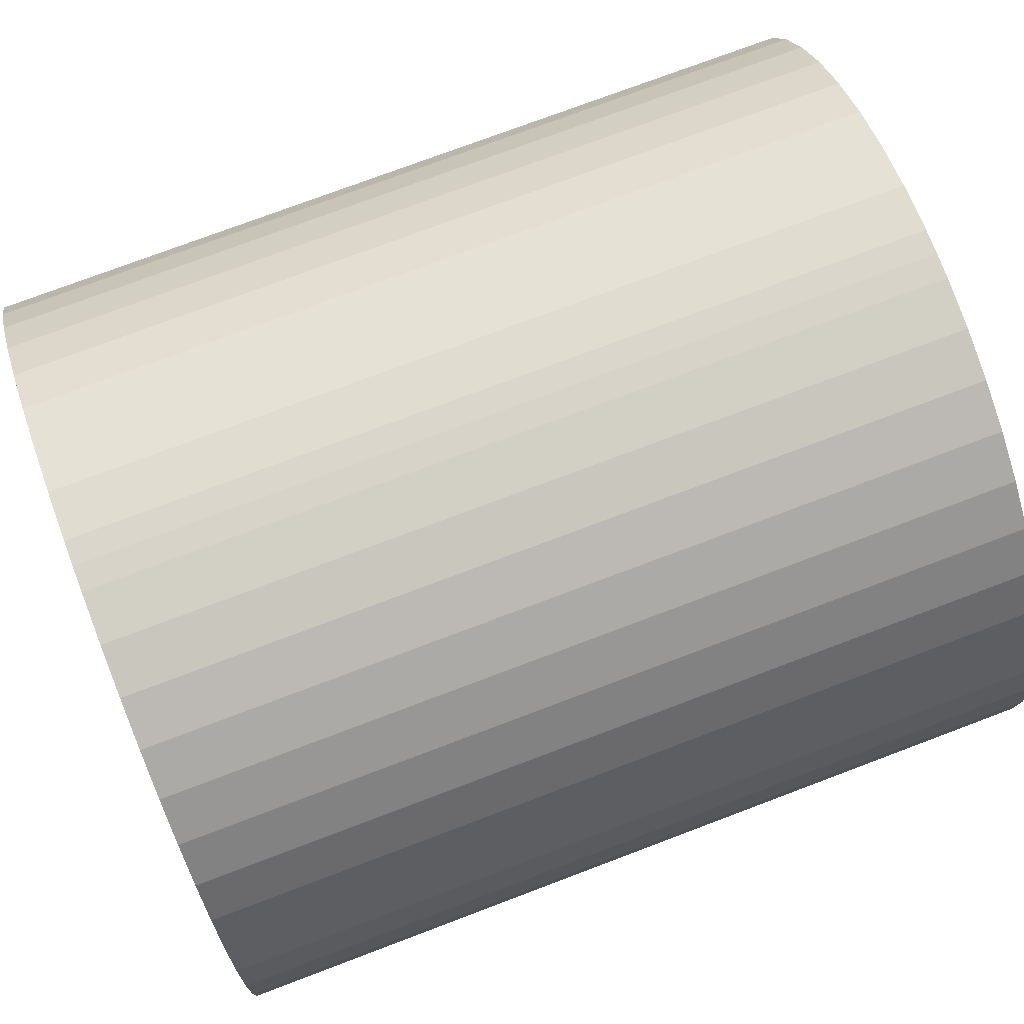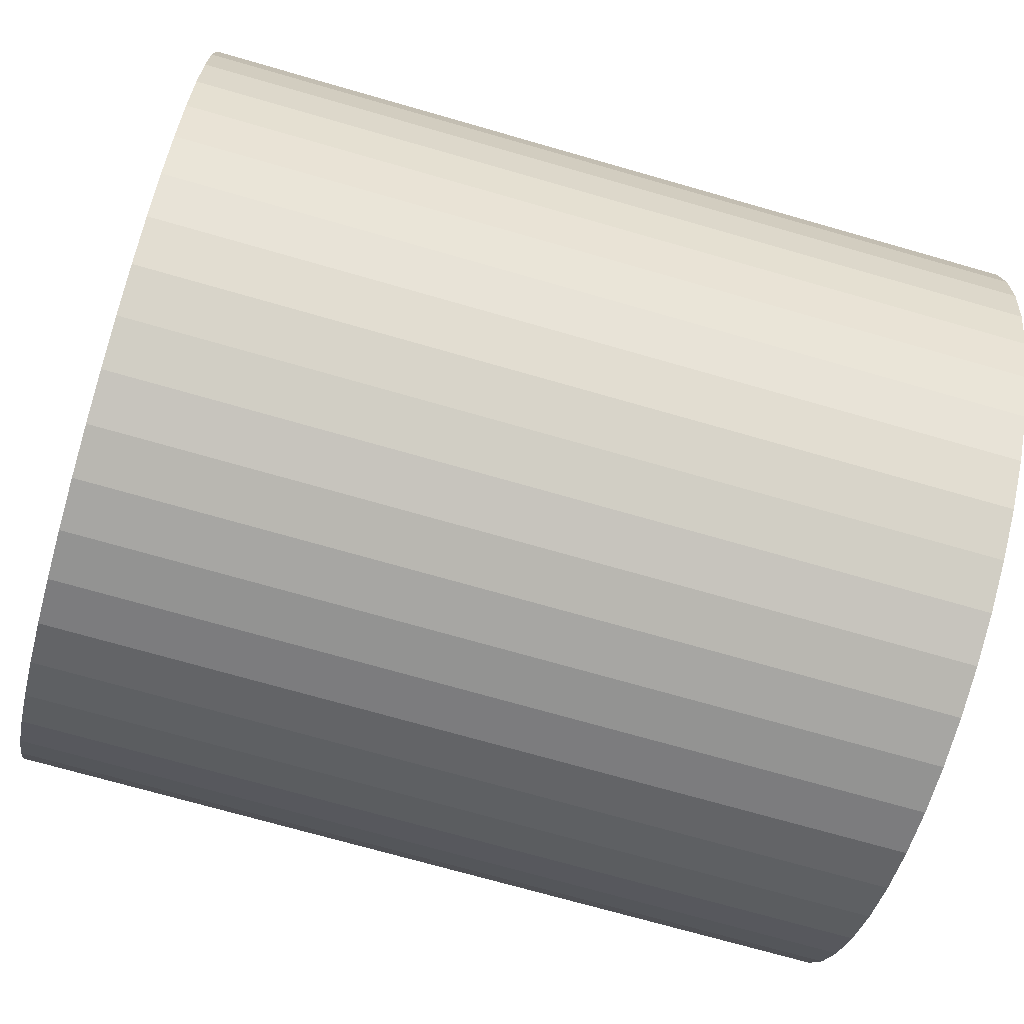
<metadata>
{"format":"obj","ext":"obj","renderer":"f3d","projection":"perspective","resolution":1024,"background":"white","views":[{"elev":75.4,"azim":-20.7,"up":"+Z"},{"elev":-72.3,"azim":164.0,"up":"+Y"}]}
</metadata>
<code>
v 0.2157 -0.02847 -0.002006
v 0.2157 -0.0241 -0.003235
v 0.2157 -0.02817 -0.001231
v 0.2157 -0.02374 -0.002086
v 0.2157 -0.02802 -0.000415
v 0.2157 -0.02354 -0.000901
v 0.2157 -0.02802 0.000415
v 0.2157 -0.03413 -0.004196
v 0.2157 -0.03488 -0.00868
v 0.2157 -0.03333 -0.004423
v 0.2157 -0.0337 -0.00892
v 0.2157 -0.0325 -0.0045
v 0.2157 -0.0325 -0.009
v 0.2157 -0.03167 -0.004423
v 0.2157 -0.02847 0.002006
v 0.2157 -0.02491 0.004843
v 0.2157 -0.02891 0.002712
v 0.2157 -0.02563 0.005811
v 0.2157 -0.02947 0.003326
v 0.2157 -0.02646 0.006675
v 0.2157 -0.03013 0.003826
v 0.2157 -0.03013 -0.003826
v 0.2157 -0.02692 -0.007063
v 0.2157 -0.02947 -0.003326
v 0.2157 -0.02603 -0.006257
v 0.2157 -0.02891 -0.002712
v 0.2157 -0.02525 -0.005339
v 0.2157 -0.02461 -0.004325
v 0.2157 -0.0313 -0.00892
v 0.2157 -0.03012 -0.00868
v 0.2157 -0.03087 -0.004196
v 0.2157 -0.02899 -0.008286
v 0.2157 -0.02791 -0.007744
v 0.2157 -0.03553 -0.003326
v 0.2157 -0.03808 -0.007063
v 0.2157 -0.03487 -0.003826
v 0.2157 -0.03709 -0.007744
v 0.2157 -0.03601 -0.008286
v 0.2157 -0.03683 -0.001231
v 0.2157 -0.0409 -0.003235
v 0.2157 -0.03653 -0.002006
v 0.2157 -0.04039 -0.004325
v 0.2157 -0.03609 -0.002712
v 0.2157 -0.03975 -0.005339
v 0.2157 -0.03897 -0.006257
v 0.2157 -0.02351 0.000301
v 0.2157 -0.02363 0.001497
v 0.2157 -0.02817 0.001231
v 0.2157 -0.0239 0.002666
v 0.2157 -0.02434 0.003788
v 0.2157 -0.03609 0.002712
v 0.2157 -0.04009 0.004843
v 0.2157 -0.03653 0.002006
v 0.2157 -0.04066 0.003788
v 0.2157 -0.03683 0.001231
v 0.2157 -0.0411 0.002666
v 0.2157 -0.04138 0.001497
v 0.2157 -0.03698 0.000415
v 0.2157 -0.04149 0.000301
v 0.2157 -0.03698 -0.000415
v 0.2157 -0.04145 -0.000901
v 0.2157 -0.04126 -0.002086
v 0.2157 -0.03413 0.004196
v 0.2157 -0.03656 0.008033
v 0.2157 -0.03487 0.003826
v 0.2157 -0.03759 0.00742
v 0.2157 -0.03553 0.003326
v 0.2157 -0.03854 0.006675
v 0.2157 -0.03937 0.005811
v 0.2157 -0.0325 0.0045
v 0.2157 -0.0331 0.00898
v 0.2157 -0.03333 0.004423
v 0.2157 -0.03429 0.00882
v 0.2157 -0.03545 0.008502
v 0.2157 -0.03167 0.004423
v 0.2157 -0.0319 0.00898
v 0.2157 -0.0325 0.009
v 0.2157 -0.02741 0.00742
v 0.2157 -0.02844 0.008033
v 0.2157 -0.03087 0.004196
v 0.2157 -0.02955 0.008502
v 0.2157 -0.03071 0.00882
v 0.1958 -0.0331 0.00898
v 0.1958 -0.0325 0.0045
v 0.1958 -0.03333 0.004423
v 0.1958 -0.03487 0.003826
v 0.1958 -0.03656 0.008033
v 0.1958 -0.03413 0.004196
v 0.1958 -0.03545 0.008502
v 0.1958 -0.03429 0.00882
v 0.1958 -0.03653 0.002006
v 0.1958 -0.04009 0.004843
v 0.1958 -0.03609 0.002712
v 0.1958 -0.03937 0.005811
v 0.1958 -0.03553 0.003326
v 0.1958 -0.03854 0.006675
v 0.1958 -0.03759 0.00742
v 0.1958 -0.03698 0.000415
v 0.1958 -0.04138 0.001497
v 0.1958 -0.03683 0.001231
v 0.1958 -0.0411 0.002666
v 0.1958 -0.04066 0.003788
v 0.1958 -0.03653 -0.002006
v 0.1958 -0.0409 -0.003235
v 0.1958 -0.03683 -0.001231
v 0.1958 -0.04126 -0.002086
v 0.1958 -0.03698 -0.000415
v 0.1958 -0.04145 -0.000901
v 0.1958 -0.04149 0.000301
v 0.1958 -0.02817 -0.001231
v 0.1958 -0.0241 -0.003235
v 0.1958 -0.02847 -0.002006
v 0.1958 -0.02461 -0.004325
v 0.1958 -0.02891 -0.002712
v 0.1958 -0.02525 -0.005339
v 0.1958 -0.02947 -0.003326
v 0.1958 -0.02817 0.001231
v 0.1958 -0.02363 0.001497
v 0.1958 -0.02802 0.000415
v 0.1958 -0.02351 0.000301
v 0.1958 -0.02802 -0.000415
v 0.1958 -0.02354 -0.000901
v 0.1958 -0.02374 -0.002086
v 0.1958 -0.02891 0.002712
v 0.1958 -0.02491 0.004843
v 0.1958 -0.02847 0.002006
v 0.1958 -0.02434 0.003788
v 0.1958 -0.0239 0.002666
v 0.1958 -0.03087 0.004196
v 0.1958 -0.02844 0.008033
v 0.1958 -0.03013 0.003826
v 0.1958 -0.02741 0.00742
v 0.1958 -0.02947 0.003326
v 0.1958 -0.02646 0.006675
v 0.1958 -0.02563 0.005811
v 0.1958 -0.03487 -0.003826
v 0.1958 -0.03808 -0.007063
v 0.1958 -0.03553 -0.003326
v 0.1958 -0.03897 -0.006257
v 0.1958 -0.03609 -0.002712
v 0.1958 -0.03975 -0.005339
v 0.1958 -0.04039 -0.004325
v 0.1958 -0.03087 -0.004196
v 0.1958 -0.03012 -0.00868
v 0.1958 -0.03167 -0.004423
v 0.1958 -0.0313 -0.00892
v 0.1958 -0.0325 -0.0045
v 0.1958 -0.0325 -0.009
v 0.1958 -0.03333 -0.004423
v 0.1958 -0.02603 -0.006257
v 0.1958 -0.02692 -0.007063
v 0.1958 -0.03013 -0.003826
v 0.1958 -0.02791 -0.007744
v 0.1958 -0.02899 -0.008286
v 0.1958 -0.0325 0.009
v 0.1958 -0.0319 0.00898
v 0.1958 -0.03167 0.004423
v 0.1958 -0.03071 0.00882
v 0.1958 -0.02955 0.008502
v 0.1958 -0.0337 -0.00892
v 0.1958 -0.03488 -0.00868
v 0.1958 -0.03413 -0.004196
v 0.1958 -0.03601 -0.008286
v 0.1958 -0.03709 -0.007744
v 0.2157 -0.0331 0.00898
v 0.2157 -0.0325 0.009
v 0.1958 -0.0325 0.009
v 0.1958 -0.0325 0.009
v 0.2157 -0.0325 0.009
v 0.1958 -0.0319 0.00898
v 0.2157 -0.0319 0.00898
v 0.1958 -0.0319 0.00898
v 0.2157 -0.0319 0.00898
v 0.2157 -0.03071 0.00882
v 0.1958 -0.03071 0.00882
v 0.1958 -0.03071 0.00882
v 0.2157 -0.03071 0.00882
v 0.2157 -0.02955 0.008502
v 0.1958 -0.02955 0.008502
v 0.1958 -0.02955 0.008502
v 0.2157 -0.02955 0.008502
v 0.2157 -0.02844 0.008033
v 0.1958 -0.02844 0.008033
v 0.1958 -0.02844 0.008033
v 0.2157 -0.02844 0.008033
v 0.2157 -0.02741 0.00742
v 0.1958 -0.02741 0.00742
v 0.1958 -0.02741 0.00742
v 0.2157 -0.02741 0.00742
v 0.2157 -0.02646 0.006675
v 0.1958 -0.02646 0.006675
v 0.1958 -0.02646 0.006675
v 0.2157 -0.02646 0.006675
v 0.2157 -0.02563 0.005811
v 0.1958 -0.02563 0.005811
v 0.1958 -0.02563 0.005811
v 0.2157 -0.02563 0.005811
v 0.2157 -0.02491 0.004843
v 0.1958 -0.02491 0.004843
v 0.1958 -0.02491 0.004843
v 0.2157 -0.02491 0.004843
v 0.2157 -0.02434 0.003788
v 0.1958 -0.02434 0.003788
v 0.1958 -0.02434 0.003788
v 0.2157 -0.02434 0.003788
v 0.2157 -0.0239 0.002666
v 0.1958 -0.0239 0.002666
v 0.1958 -0.0239 0.002666
v 0.2157 -0.0239 0.002666
v 0.2157 -0.02363 0.001497
v 0.1958 -0.02363 0.001497
v 0.1958 -0.02363 0.001497
v 0.2157 -0.02363 0.001497
v 0.2157 -0.02351 0.000301
v 0.1958 -0.02351 0.000301
v 0.1958 -0.02351 0.000301
v 0.2157 -0.02351 0.000301
v 0.2157 -0.02354 -0.000901
v 0.1958 -0.02354 -0.000901
v 0.1958 -0.02354 -0.000901
v 0.2157 -0.02354 -0.000901
v 0.2157 -0.02374 -0.002086
v 0.1958 -0.02374 -0.002086
v 0.1958 -0.02374 -0.002086
v 0.2157 -0.02374 -0.002086
v 0.2157 -0.0241 -0.003235
v 0.1958 -0.0241 -0.003235
v 0.1958 -0.0241 -0.003235
v 0.2157 -0.0241 -0.003235
v 0.2157 -0.02461 -0.004325
v 0.1958 -0.02461 -0.004325
v 0.1958 -0.02461 -0.004325
v 0.2157 -0.02461 -0.004325
v 0.2157 -0.02525 -0.005339
v 0.1958 -0.02525 -0.005339
v 0.1958 -0.02525 -0.005339
v 0.2157 -0.02525 -0.005339
v 0.2157 -0.02603 -0.006257
v 0.1958 -0.02603 -0.006257
v 0.1958 -0.02603 -0.006257
v 0.1958 -0.02603 -0.006257
v 0.2157 -0.02603 -0.006257
v 0.2157 -0.02692 -0.007063
v 0.2157 -0.02692 -0.007063
v 0.1958 -0.02692 -0.007063
v 0.1958 -0.02692 -0.007063
v 0.2157 -0.02692 -0.007063
v 0.2157 -0.02791 -0.007744
v 0.1958 -0.02791 -0.007744
v 0.1958 -0.02791 -0.007744
v 0.2157 -0.02791 -0.007744
v 0.2157 -0.02899 -0.008286
v 0.1958 -0.02899 -0.008286
v 0.1958 -0.02899 -0.008286
v 0.2157 -0.02899 -0.008286
v 0.2157 -0.03012 -0.00868
v 0.1958 -0.03012 -0.00868
v 0.1958 -0.03012 -0.00868
v 0.2157 -0.03012 -0.00868
v 0.2157 -0.0313 -0.00892
v 0.1958 -0.0313 -0.00892
v 0.1958 -0.0313 -0.00892
v 0.2157 -0.0313 -0.00892
v 0.2157 -0.0325 -0.009
v 0.1958 -0.0325 -0.009
v 0.1958 -0.0325 -0.009
v 0.2157 -0.0325 -0.009
v 0.2157 -0.0337 -0.00892
v 0.1958 -0.0337 -0.00892
v 0.1958 -0.0337 -0.00892
v 0.2157 -0.0337 -0.00892
v 0.2157 -0.03488 -0.00868
v 0.1958 -0.03488 -0.00868
v 0.1958 -0.03488 -0.00868
v 0.2157 -0.03488 -0.00868
v 0.2157 -0.03601 -0.008286
v 0.1958 -0.03601 -0.008286
v 0.1958 -0.03601 -0.008286
v 0.2157 -0.03601 -0.008286
v 0.2157 -0.03709 -0.007744
v 0.1958 -0.03709 -0.007744
v 0.1958 -0.03709 -0.007744
v 0.2157 -0.03709 -0.007744
v 0.2157 -0.03808 -0.007063
v 0.1958 -0.03808 -0.007063
v 0.1958 -0.03808 -0.007063
v 0.2157 -0.03808 -0.007063
v 0.2157 -0.03897 -0.006257
v 0.1958 -0.03897 -0.006257
v 0.1958 -0.03897 -0.006257
v 0.2157 -0.03897 -0.006257
v 0.2157 -0.03975 -0.005339
v 0.1958 -0.03975 -0.005339
v 0.1958 -0.03975 -0.005339
v 0.2157 -0.03975 -0.005339
v 0.2157 -0.04039 -0.004325
v 0.1958 -0.04039 -0.004325
v 0.1958 -0.04039 -0.004325
v 0.2157 -0.04039 -0.004325
v 0.2157 -0.0409 -0.003235
v 0.1958 -0.0409 -0.003235
v 0.1958 -0.0409 -0.003235
v 0.1958 -0.0409 -0.003235
v 0.2157 -0.0409 -0.003235
v 0.2157 -0.04126 -0.002086
v 0.2157 -0.04126 -0.002086
v 0.1958 -0.04126 -0.002086
v 0.1958 -0.04126 -0.002086
v 0.2157 -0.04126 -0.002086
v 0.2157 -0.04145 -0.000901
v 0.1958 -0.04145 -0.000901
v 0.1958 -0.04145 -0.000901
v 0.2157 -0.04145 -0.000901
v 0.2157 -0.04149 0.000301
v 0.1958 -0.04149 0.000301
v 0.1958 -0.04149 0.000301
v 0.2157 -0.04149 0.000301
v 0.2157 -0.04138 0.001497
v 0.1958 -0.04138 0.001497
v 0.1958 -0.04138 0.001497
v 0.1958 -0.04138 0.001497
v 0.2157 -0.04138 0.001497
v 0.2157 -0.0411 0.002666
v 0.2157 -0.0411 0.002666
v 0.1958 -0.0411 0.002666
v 0.1958 -0.0411 0.002666
v 0.2157 -0.0411 0.002666
v 0.2157 -0.04066 0.003788
v 0.1958 -0.04066 0.003788
v 0.1958 -0.04066 0.003788
v 0.2157 -0.04066 0.003788
v 0.2157 -0.04009 0.004843
v 0.1958 -0.04009 0.004843
v 0.1958 -0.04009 0.004843
v 0.2157 -0.04009 0.004843
v 0.2157 -0.03937 0.005811
v 0.1958 -0.03937 0.005811
v 0.1958 -0.03937 0.005811
v 0.2157 -0.03937 0.005811
v 0.2157 -0.03854 0.006675
v 0.1958 -0.03854 0.006675
v 0.1958 -0.03854 0.006675
v 0.2157 -0.03854 0.006675
v 0.2157 -0.03759 0.00742
v 0.1958 -0.03759 0.00742
v 0.1958 -0.03759 0.00742
v 0.2157 -0.03759 0.00742
v 0.2157 -0.03656 0.008033
v 0.1958 -0.03656 0.008033
v 0.1958 -0.03656 0.008033
v 0.2157 -0.03656 0.008033
v 0.2157 -0.03545 0.008502
v 0.1958 -0.03545 0.008502
v 0.1958 -0.03545 0.008502
v 0.2157 -0.03545 0.008502
v 0.2157 -0.03429 0.00882
v 0.1958 -0.03429 0.00882
v 0.1958 -0.03429 0.00882
v 0.2157 -0.03429 0.00882
v 0.2157 -0.0331 0.00898
v 0.1958 -0.0331 0.00898
v 0.1958 -0.0331 0.00898
v 0.2157 -0.0325 -0.0045
v 0.1958 -0.0325 -0.0045
v 0.2157 -0.03333 -0.004423
v 0.1958 -0.03333 -0.004423
v 0.2157 -0.03333 -0.004423
v 0.1958 -0.03333 -0.004423
v 0.2157 -0.03413 -0.004196
v 0.1958 -0.03413 -0.004196
v 0.2157 -0.03413 -0.004196
v 0.1958 -0.03413 -0.004196
v 0.1958 -0.03413 -0.004196
v 0.2157 -0.03487 -0.003826
v 0.2157 -0.03487 -0.003826
v 0.1958 -0.03487 -0.003826
v 0.2157 -0.03487 -0.003826
v 0.1958 -0.03487 -0.003826
v 0.2157 -0.03553 -0.003326
v 0.1958 -0.03553 -0.003326
v 0.2157 -0.03553 -0.003326
v 0.1958 -0.03553 -0.003326
v 0.1958 -0.03553 -0.003326
v 0.2157 -0.03609 -0.002712
v 0.2157 -0.03609 -0.002712
v 0.1958 -0.03609 -0.002712
v 0.2157 -0.03609 -0.002712
v 0.1958 -0.03609 -0.002712
v 0.2157 -0.03653 -0.002006
v 0.1958 -0.03653 -0.002006
v 0.2157 -0.03653 -0.002006
v 0.1958 -0.03653 -0.002006
v 0.2157 -0.03683 -0.001231
v 0.1958 -0.03683 -0.001231
v 0.2157 -0.03683 -0.001231
v 0.1958 -0.03683 -0.001231
v 0.2157 -0.03698 -0.000415
v 0.1958 -0.03698 -0.000415
v 0.2157 -0.03698 -0.000415
v 0.1958 -0.03698 -0.000415
v 0.2157 -0.03698 0.000415
v 0.1958 -0.03698 0.000415
v 0.2157 -0.03698 0.000415
v 0.1958 -0.03698 0.000415
v 0.2157 -0.03683 0.001231
v 0.1958 -0.03683 0.001231
v 0.2157 -0.03683 0.001231
v 0.1958 -0.03683 0.001231
v 0.2157 -0.03653 0.002006
v 0.1958 -0.03653 0.002006
v 0.2157 -0.03653 0.002006
v 0.1958 -0.03653 0.002006
v 0.2157 -0.03609 0.002712
v 0.1958 -0.03609 0.002712
v 0.2157 -0.03609 0.002712
v 0.1958 -0.03609 0.002712
v 0.1958 -0.03609 0.002712
v 0.2157 -0.03553 0.003326
v 0.2157 -0.03553 0.003326
v 0.1958 -0.03553 0.003326
v 0.2157 -0.03553 0.003326
v 0.1958 -0.03553 0.003326
v 0.2157 -0.03487 0.003826
v 0.1958 -0.03487 0.003826
v 0.2157 -0.03487 0.003826
v 0.1958 -0.03487 0.003826
v 0.2157 -0.03413 0.004196
v 0.1958 -0.03413 0.004196
v 0.2157 -0.03413 0.004196
v 0.1958 -0.03413 0.004196
v 0.2157 -0.03333 0.004423
v 0.1958 -0.03333 0.004423
v 0.2157 -0.03333 0.004423
v 0.1958 -0.03333 0.004423
v 0.2157 -0.0325 0.0045
v 0.1958 -0.0325 0.0045
v 0.2157 -0.0325 0.0045
v 0.1958 -0.0325 0.0045
v 0.2157 -0.03167 0.004423
v 0.1958 -0.03167 0.004423
v 0.2157 -0.03167 0.004423
v 0.1958 -0.03167 0.004423
v 0.2157 -0.03087 0.004196
v 0.1958 -0.03087 0.004196
v 0.2157 -0.03087 0.004196
v 0.1958 -0.03087 0.004196
v 0.2157 -0.03013 0.003826
v 0.1958 -0.03013 0.003826
v 0.2157 -0.03013 0.003826
v 0.1958 -0.03013 0.003826
v 0.2157 -0.02947 0.003326
v 0.1958 -0.02947 0.003326
v 0.2157 -0.02947 0.003326
v 0.1958 -0.02947 0.003326
v 0.1958 -0.02947 0.003326
v 0.2157 -0.02891 0.002712
v 0.2157 -0.02891 0.002712
v 0.1958 -0.02891 0.002712
v 0.2157 -0.02891 0.002712
v 0.1958 -0.02891 0.002712
v 0.2157 -0.02847 0.002006
v 0.1958 -0.02847 0.002006
v 0.2157 -0.02847 0.002006
v 0.1958 -0.02847 0.002006
v 0.2157 -0.02817 0.001231
v 0.1958 -0.02817 0.001231
v 0.2157 -0.02817 0.001231
v 0.1958 -0.02817 0.001231
v 0.2157 -0.02802 0.000415
v 0.1958 -0.02802 0.000415
v 0.2157 -0.02802 0.000415
v 0.1958 -0.02802 0.000415
v 0.2157 -0.02802 -0.000415
v 0.1958 -0.02802 -0.000415
v 0.2157 -0.02802 -0.000415
v 0.1958 -0.02802 -0.000415
v 0.2157 -0.02817 -0.001231
v 0.1958 -0.02817 -0.001231
v 0.2157 -0.02817 -0.001231
v 0.1958 -0.02817 -0.001231
v 0.2157 -0.02847 -0.002006
v 0.1958 -0.02847 -0.002006
v 0.2157 -0.02847 -0.002006
v 0.1958 -0.02847 -0.002006
v 0.2157 -0.02891 -0.002712
v 0.1958 -0.02891 -0.002712
v 0.2157 -0.02891 -0.002712
v 0.1958 -0.02891 -0.002712
v 0.1958 -0.02891 -0.002712
v 0.2157 -0.02947 -0.003326
v 0.2157 -0.02947 -0.003326
v 0.1958 -0.02947 -0.003326
v 0.2157 -0.02947 -0.003326
v 0.1958 -0.02947 -0.003326
v 0.2157 -0.03013 -0.003826
v 0.1958 -0.03013 -0.003826
v 0.2157 -0.03013 -0.003826
v 0.1958 -0.03013 -0.003826
v 0.1958 -0.03013 -0.003826
v 0.2157 -0.03087 -0.004196
v 0.2157 -0.03087 -0.004196
v 0.1958 -0.03087 -0.004196
v 0.2157 -0.03087 -0.004196
v 0.1958 -0.03087 -0.004196
v 0.2157 -0.03167 -0.004423
v 0.1958 -0.03167 -0.004423
v 0.2157 -0.03167 -0.004423
v 0.1958 -0.03167 -0.004423
v 0.2157 -0.0325 -0.0045
v 0.1958 -0.0325 -0.0045
f 1 2 3
f 3 2 4
f 3 4 5
f 5 4 6
f 5 6 7
f 8 9 10
f 10 9 11
f 10 11 12
f 12 11 13
f 12 13 14
f 15 16 17
f 17 16 18
f 17 18 19
f 19 18 20
f 19 20 21
f 22 23 24
f 24 23 25
f 24 25 26
f 26 25 27
f 26 27 1
f 1 27 28
f 1 28 2
f 13 29 14
f 14 29 30
f 14 30 31
f 31 30 32
f 31 32 22
f 22 32 33
f 22 33 23
f 34 35 36
f 36 35 37
f 36 37 8
f 8 37 38
f 8 38 9
f 39 40 41
f 41 40 42
f 41 42 43
f 43 42 44
f 43 44 34
f 34 44 45
f 34 45 35
f 6 46 7
f 7 46 47
f 7 47 48
f 48 47 49
f 48 49 15
f 15 49 50
f 15 50 16
f 51 52 53
f 53 52 54
f 53 54 55
f 54 56 55
f 55 56 57
f 55 57 58
f 58 57 59
f 58 59 60
f 60 59 61
f 60 61 39
f 39 61 62
f 39 62 40
f 63 64 65
f 65 64 66
f 65 66 67
f 67 66 68
f 67 68 51
f 51 68 69
f 51 69 52
f 70 71 72
f 72 71 73
f 72 73 63
f 63 73 74
f 63 74 64
f 75 76 70
f 70 76 77
f 70 77 71
f 20 78 21
f 21 78 79
f 21 79 80
f 80 79 81
f 80 81 75
f 75 81 82
f 75 82 76
f 83 84 85
f 86 87 88
f 88 87 89
f 88 89 85
f 85 89 90
f 85 90 83
f 91 92 93
f 93 92 94
f 93 94 95
f 95 94 96
f 95 96 86
f 86 96 97
f 86 97 87
f 98 99 100
f 100 99 101
f 100 101 91
f 91 101 102
f 91 102 92
f 103 104 105
f 105 104 106
f 105 106 107
f 107 106 108
f 107 108 98
f 98 108 109
f 98 109 99
f 110 111 112
f 112 111 113
f 112 113 114
f 114 113 115
f 114 115 116
f 117 118 119
f 119 118 120
f 119 120 121
f 121 120 122
f 121 122 110
f 110 122 123
f 110 123 111
f 124 125 126
f 126 125 127
f 126 127 117
f 117 127 128
f 117 128 118
f 129 130 131
f 131 130 132
f 131 132 133
f 133 132 134
f 133 134 124
f 124 134 135
f 124 135 125
f 136 137 138
f 138 137 139
f 138 139 140
f 140 139 141
f 140 141 103
f 103 141 142
f 103 142 104
f 143 144 145
f 145 144 146
f 145 146 147
f 147 146 148
f 147 148 149
f 115 150 116
f 116 150 151
f 116 151 152
f 152 151 153
f 152 153 143
f 143 153 154
f 143 154 144
f 83 155 84
f 84 155 156
f 84 156 157
f 157 156 158
f 157 158 129
f 129 158 159
f 129 159 130
f 148 160 149
f 149 160 161
f 149 161 162
f 162 161 163
f 162 163 136
f 136 163 164
f 136 164 137
f 165 166 167
f 168 169 170
f 169 171 170
f 172 173 174
f 172 174 175
f 176 177 178
f 176 178 179
f 180 181 182
f 180 182 183
f 184 185 186
f 184 186 187
f 188 189 190
f 188 190 191
f 192 193 194
f 192 194 195
f 196 197 198
f 196 198 199
f 200 201 202
f 200 202 203
f 204 205 206
f 204 206 207
f 208 209 210
f 208 210 211
f 212 213 214
f 212 214 215
f 216 217 218
f 216 218 219
f 220 221 222
f 220 222 223
f 224 225 226
f 224 226 227
f 228 229 230
f 228 230 231
f 232 233 234
f 232 234 235
f 236 237 238
f 236 238 239
f 240 242 243
f 241 244 245
f 246 247 248
f 246 248 249
f 250 251 252
f 250 252 253
f 254 255 256
f 254 256 257
f 258 259 260
f 258 260 261
f 262 263 264
f 262 264 265
f 266 267 268
f 266 268 269
f 270 271 272
f 270 272 273
f 274 275 276
f 274 276 277
f 278 279 280
f 278 280 281
f 282 283 284
f 282 284 285
f 286 287 288
f 286 288 289
f 290 291 292
f 290 292 293
f 294 295 296
f 294 296 297
f 298 299 300
f 298 300 301
f 302 304 305
f 303 306 307
f 308 309 310
f 308 310 311
f 312 313 314
f 312 314 315
f 316 317 318
f 316 318 319
f 320 322 323
f 321 324 325
f 326 327 328
f 326 328 329
f 330 331 332
f 330 332 333
f 334 335 336
f 334 336 337
f 338 339 340
f 338 340 341
f 342 343 344
f 342 344 345
f 346 347 348
f 346 348 349
f 350 351 352
f 350 352 353
f 354 355 356
f 354 356 357
f 358 359 360
f 358 360 361
f 362 165 167
f 363 364 365
f 365 364 366
f 367 368 369
f 369 368 370
f 371 373 375
f 374 372 376
f 377 378 379
f 379 378 380
f 381 383 384
f 385 382 386
f 387 388 389
f 389 388 390
f 391 392 393
f 393 392 394
f 395 396 397
f 397 396 398
f 399 400 401
f 401 400 402
f 403 404 405
f 405 404 406
f 407 408 409
f 409 408 410
f 411 412 413
f 413 412 414
f 415 416 418
f 419 417 420
f 421 422 423
f 423 422 424
f 425 426 427
f 427 426 428
f 429 430 431
f 431 430 432
f 433 434 435
f 435 434 436
f 437 438 439
f 439 438 440
f 441 442 443
f 443 442 444
f 445 446 447
f 447 446 448
f 449 450 451
f 451 450 452
f 453 454 456
f 457 455 458
f 459 460 461
f 461 460 462
f 463 464 465
f 465 464 466
f 467 468 469
f 469 468 470
f 471 472 473
f 473 472 474
f 475 476 477
f 477 476 478
f 479 480 481
f 481 480 482
f 483 484 485
f 485 484 486
f 487 488 491
f 490 489 492
f 493 494 495
f 495 494 496
f 497 498 500
f 501 499 502
f 503 504 505
f 505 504 506
f 507 508 509
f 509 508 510

</code>
